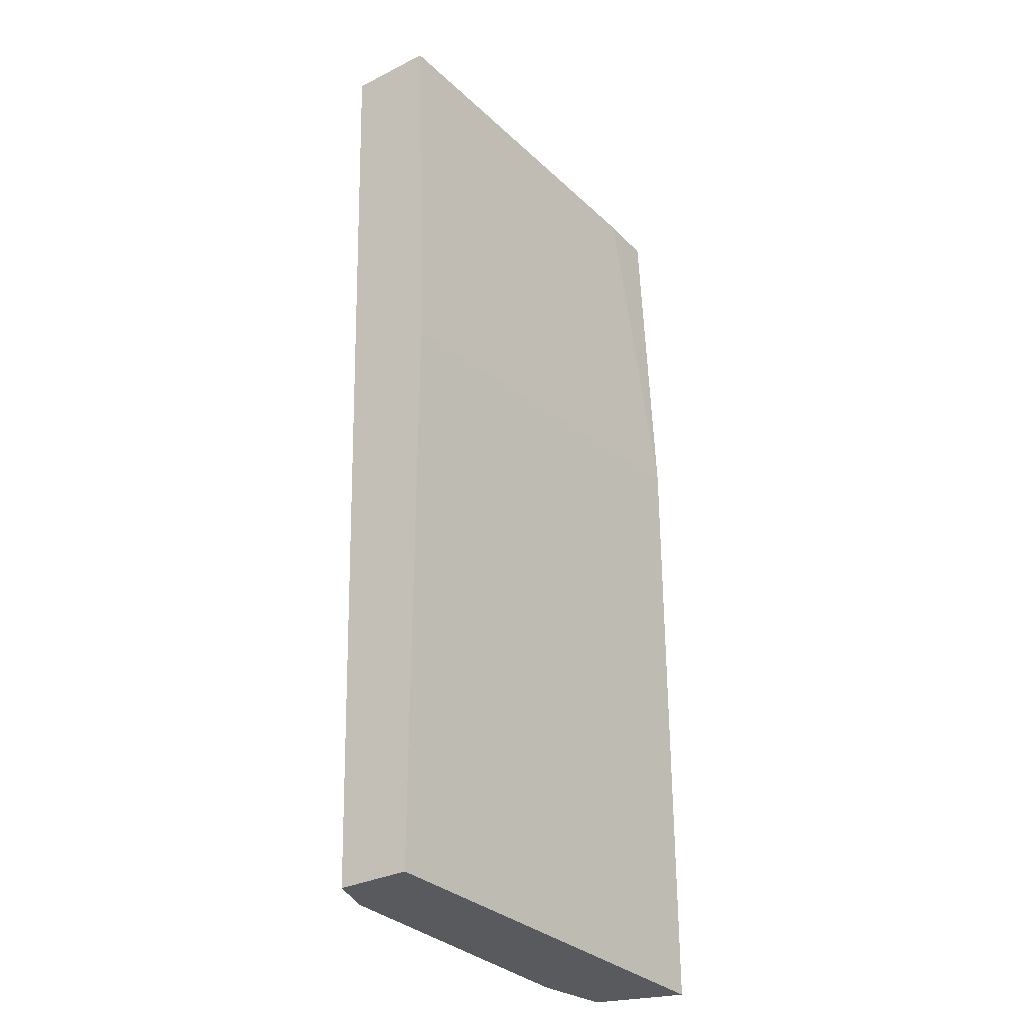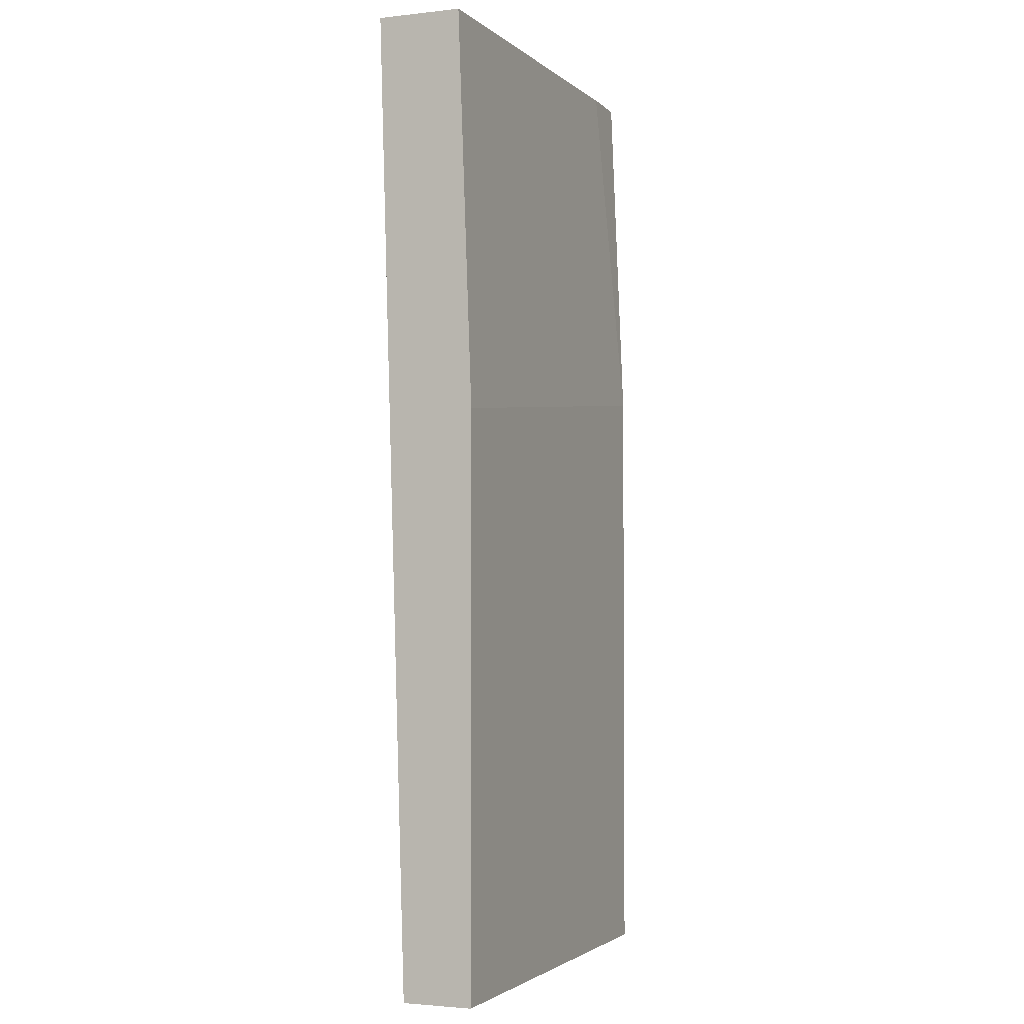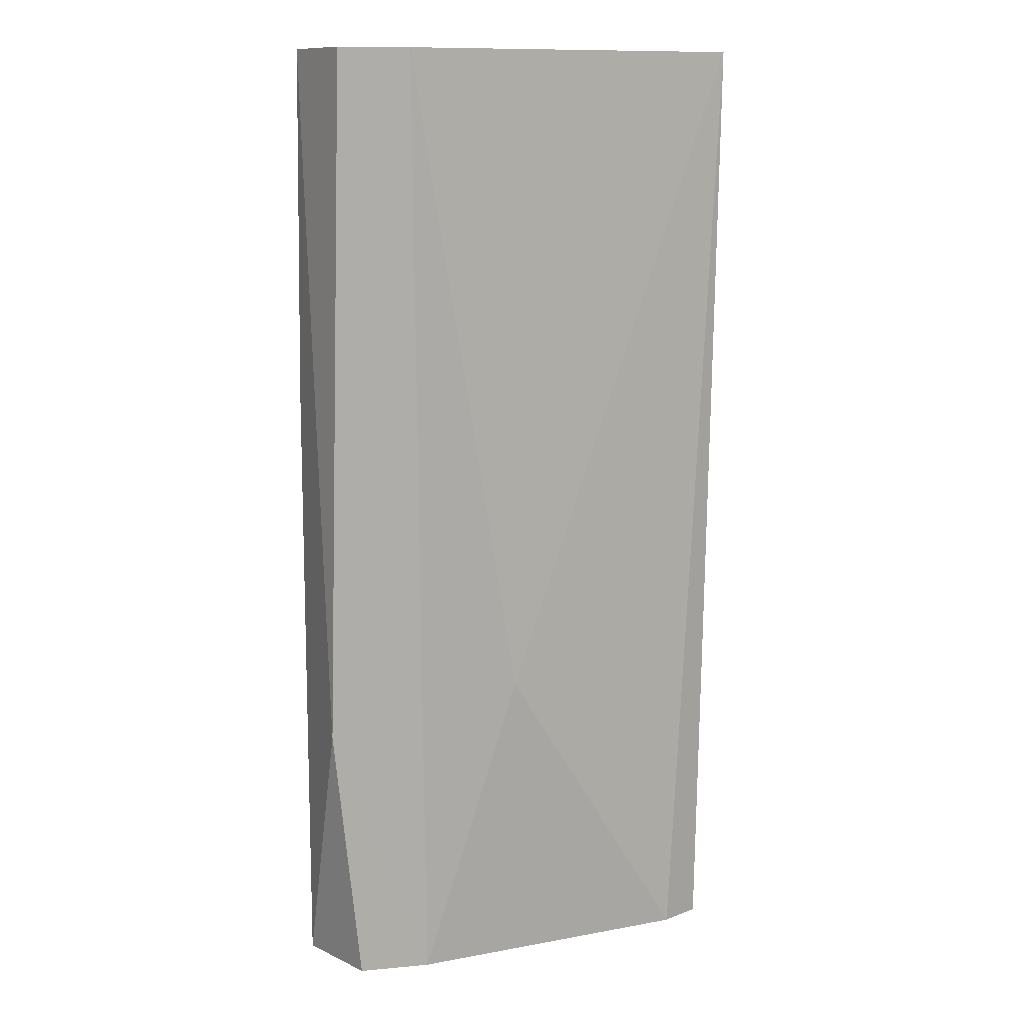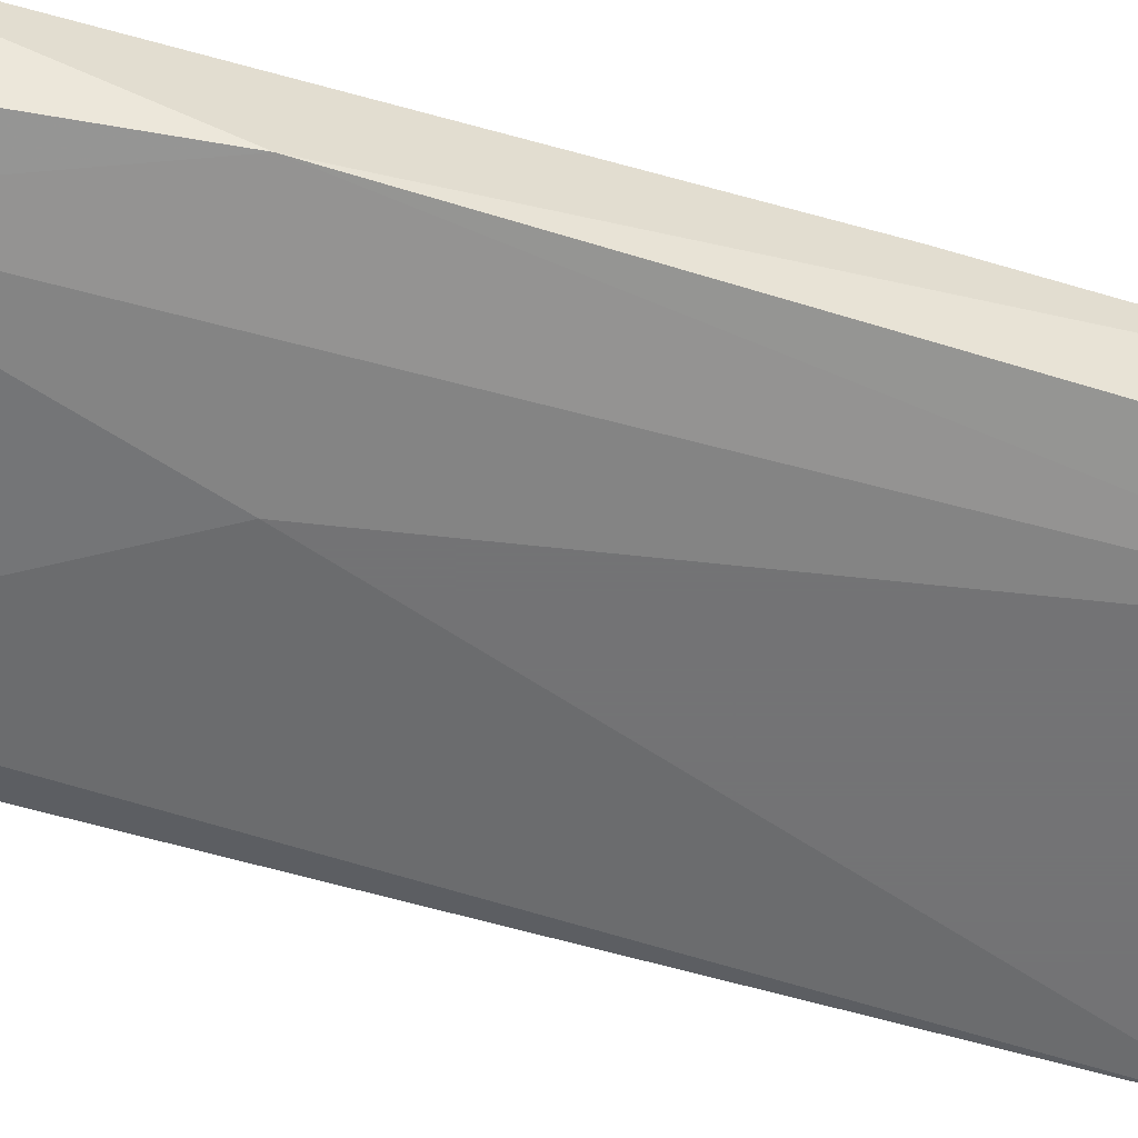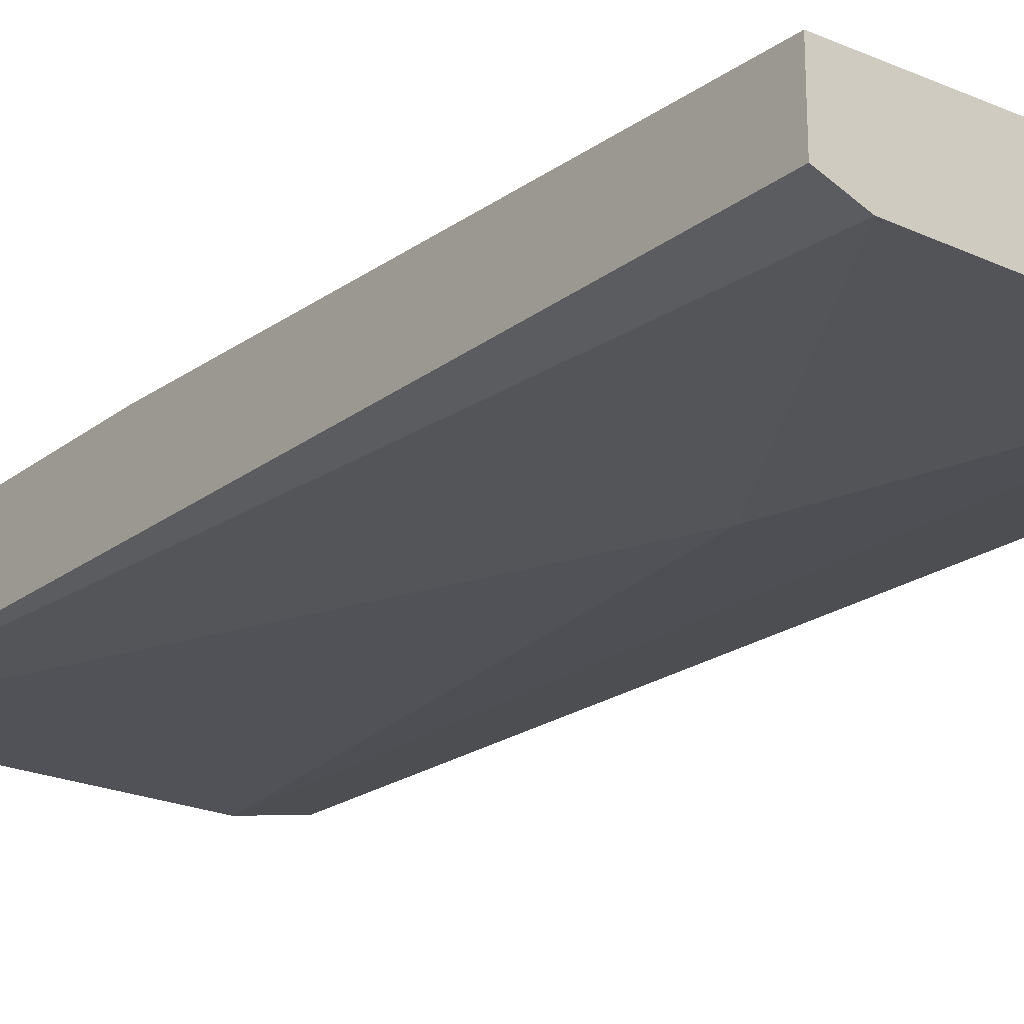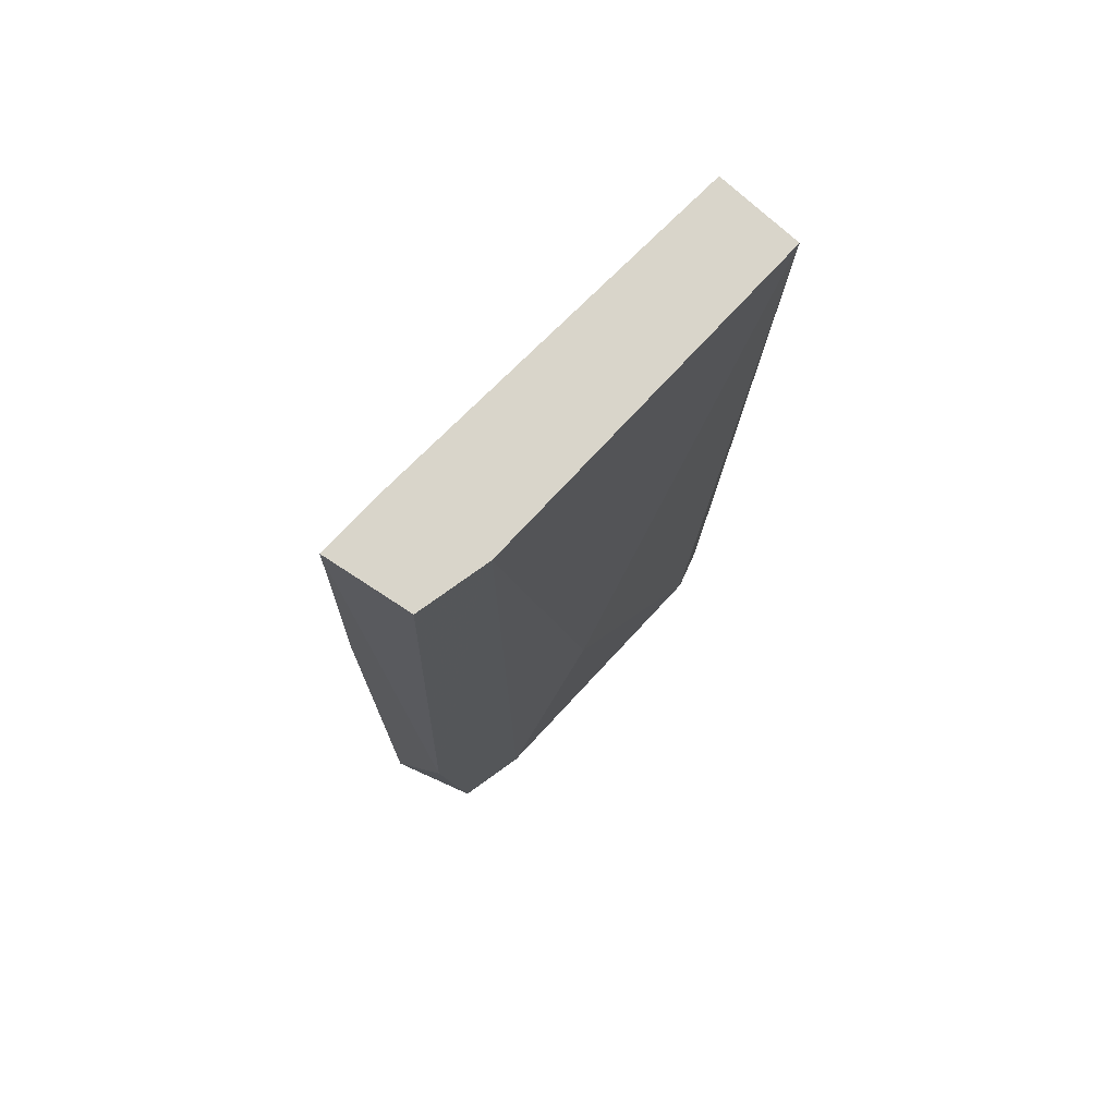
<metadata>
{"format":"obj","ext":"obj","renderer":"f3d","projection":"perspective","resolution":1024,"background":"white","views":[{"elev":-31.4,"azim":125.5,"up":"+Z"},{"elev":-2.5,"azim":111.2,"up":"+Z"},{"elev":11.6,"azim":-23.9,"up":"+Z"},{"elev":-56.0,"azim":-106.4,"up":"+Y"},{"elev":-21.5,"azim":140.8,"up":"+Y"},{"elev":74.5,"azim":-47.2,"up":"+Z"}]}
</metadata>
<code>
v -0.03484 -0.009448 0.04627
v -0.02745 -0.006839 0.06669
v -0.03919 -0.006404 0.06669
v -0.02745 -0.006404 0.0367
v -0.04093 -0.005969 0.0367
v -0.02745 -0.009448 0.06669
v -0.04049 -0.009013 0.06669
v -0.02876 -0.009013 0.0367
v -0.04006 -0.008578 0.0367
v -0.04093 -0.005969 0.05582
v -0.03832 -0.009448 0.06669
v -0.02745 -0.006404 0.05452
v -0.02745 -0.008578 0.0367
v -0.04093 -0.008578 0.04496
v -0.04093 -0.006404 0.06669
v -0.03789 -0.009013 0.0367
f 5 9 14
f 10 5 14
f 11 7 14
f 7 3 15
f 3 10 15
f 8 1 16
f 14 7 15
f 9 8 16
f 1 11 16
f 14 9 16
f 6 8 13
f 10 14 15
f 4 6 13
f 8 4 13
f 10 3 12
f 4 10 12
f 11 14 16
f 2 3 6
f 4 2 6
f 5 4 8
f 6 1 8
f 6 3 7
f 4 5 10
f 1 6 11
f 6 7 11
f 3 2 12
f 2 4 12
f 5 8 9

</code>
